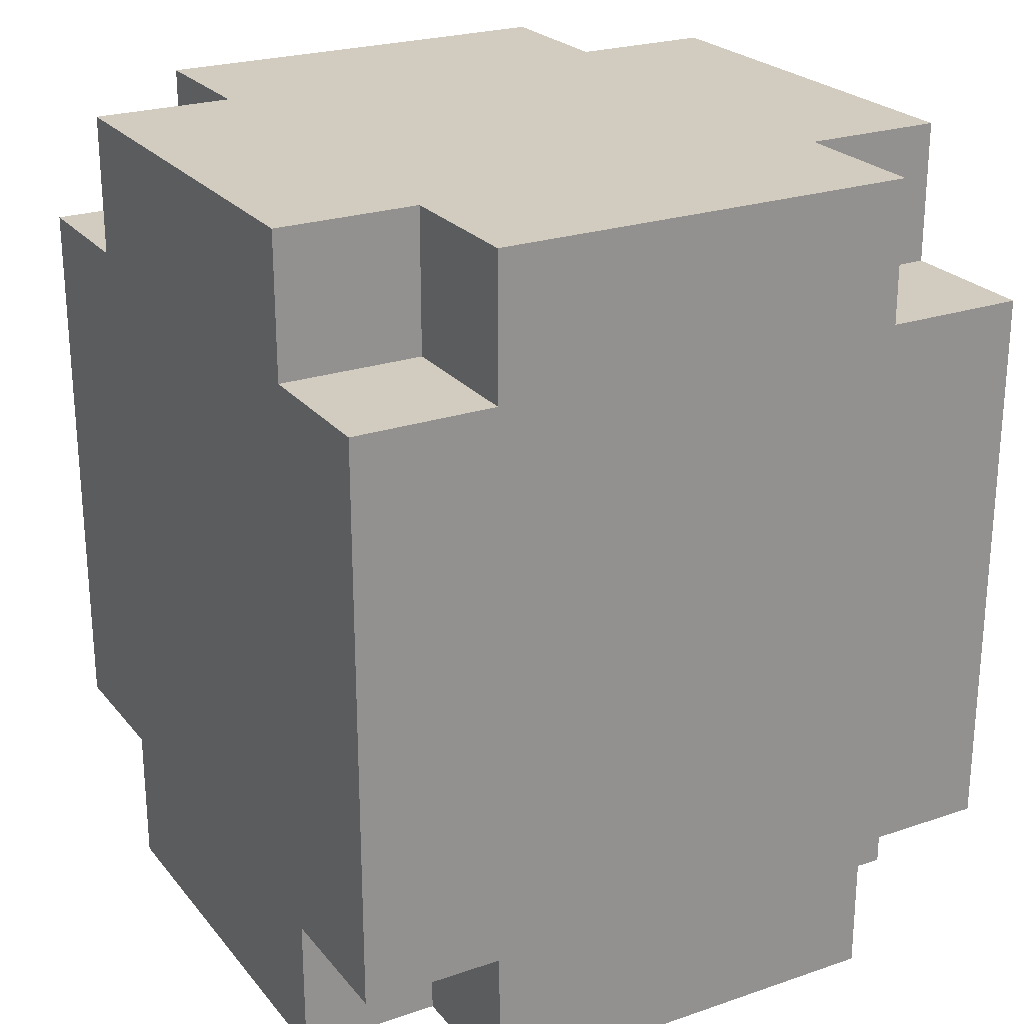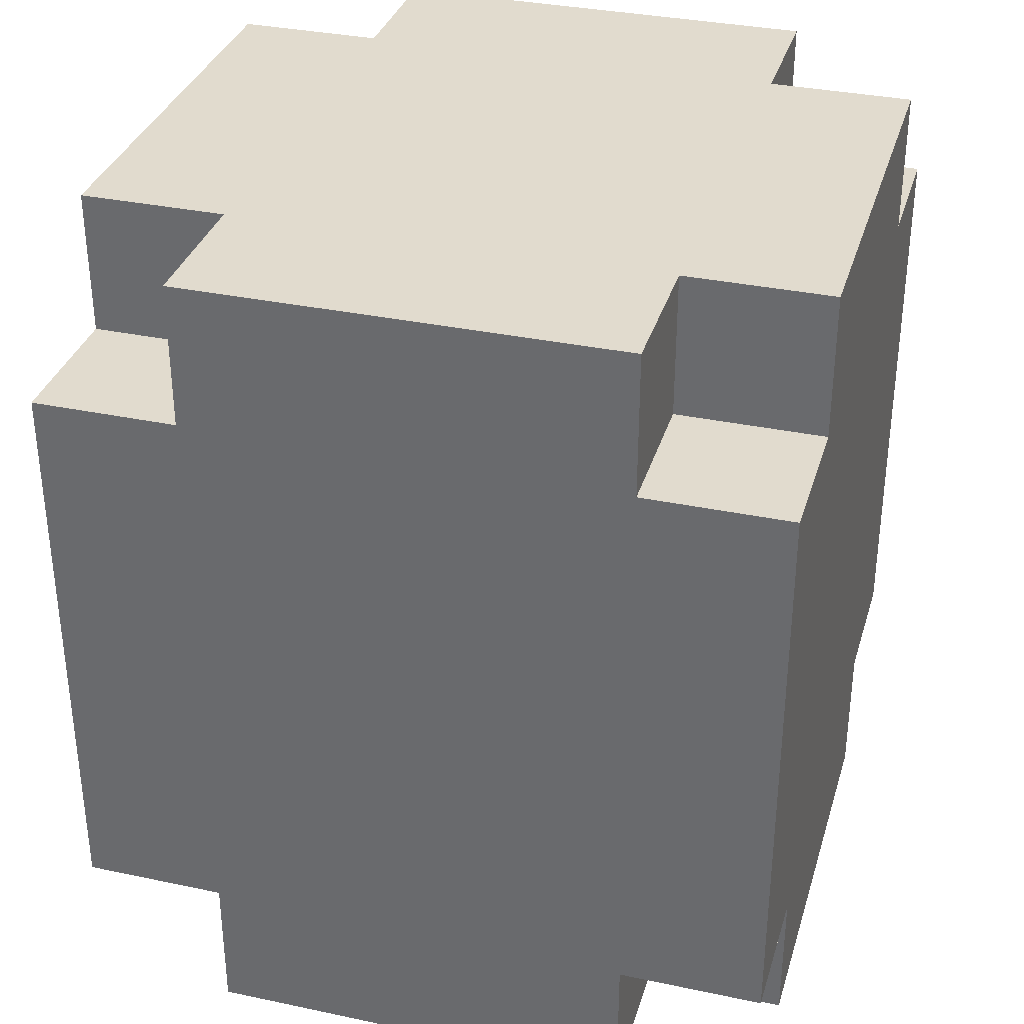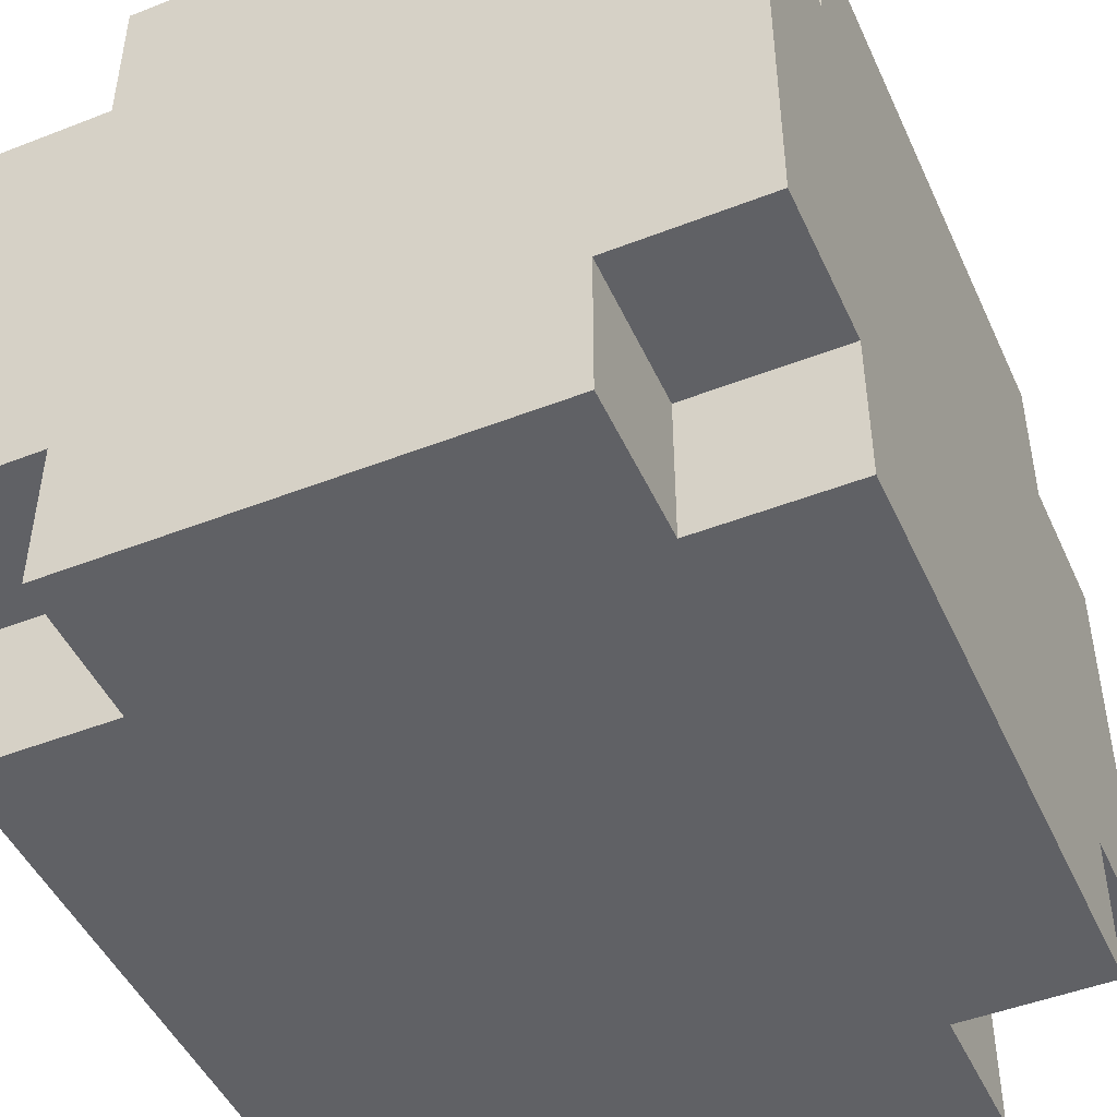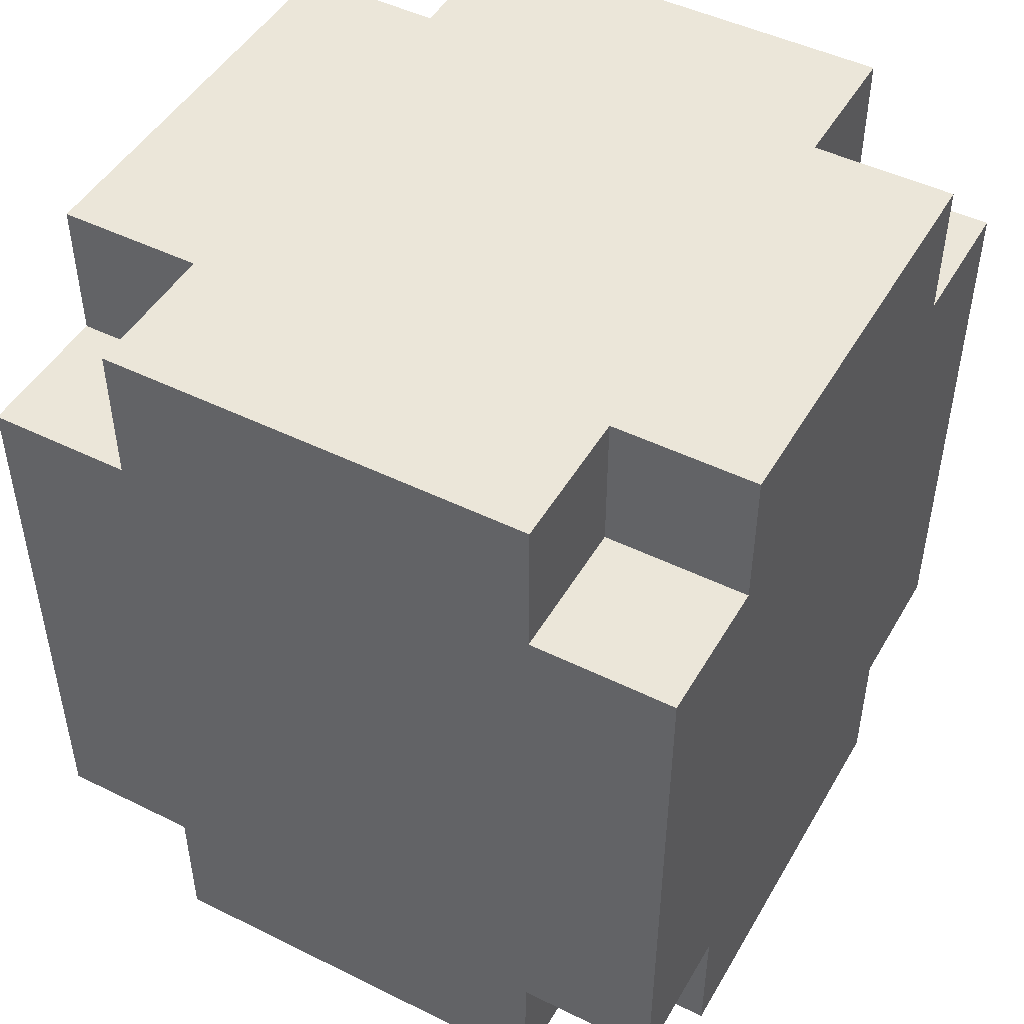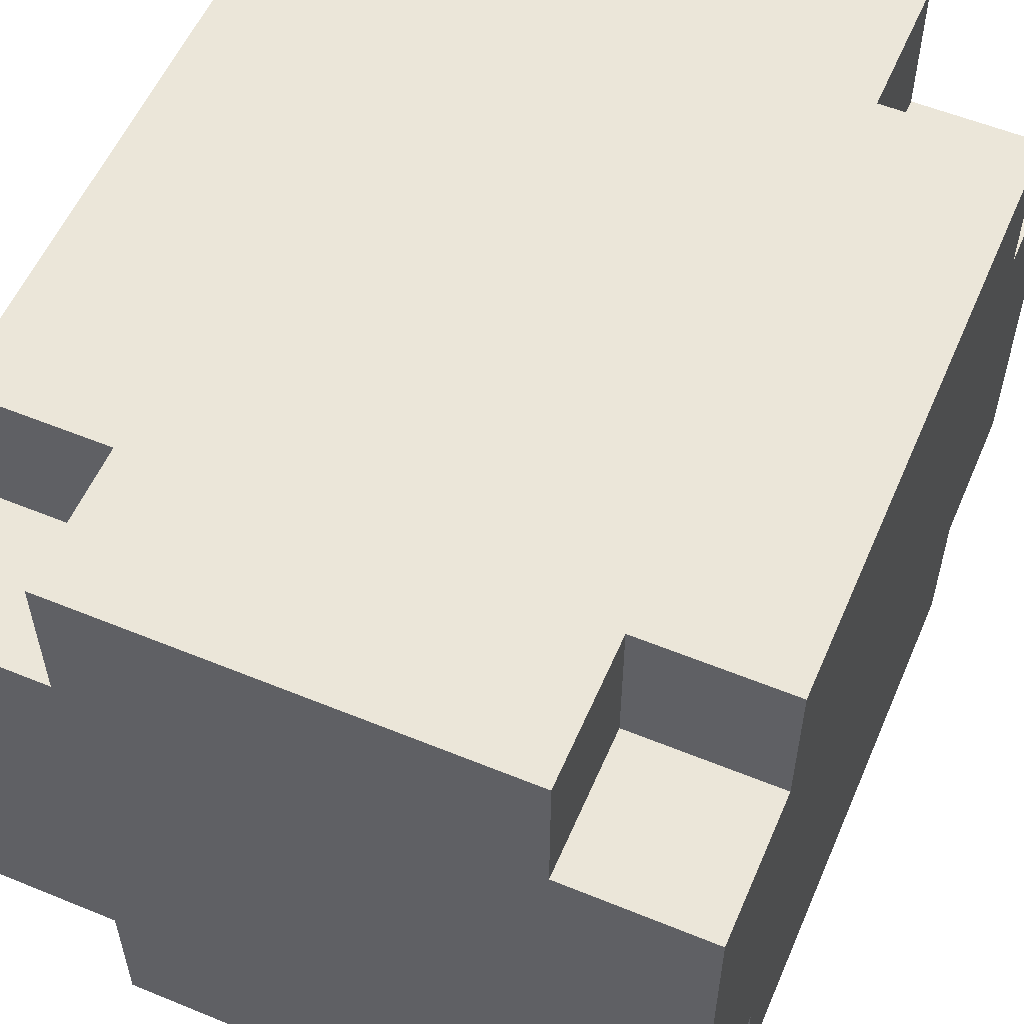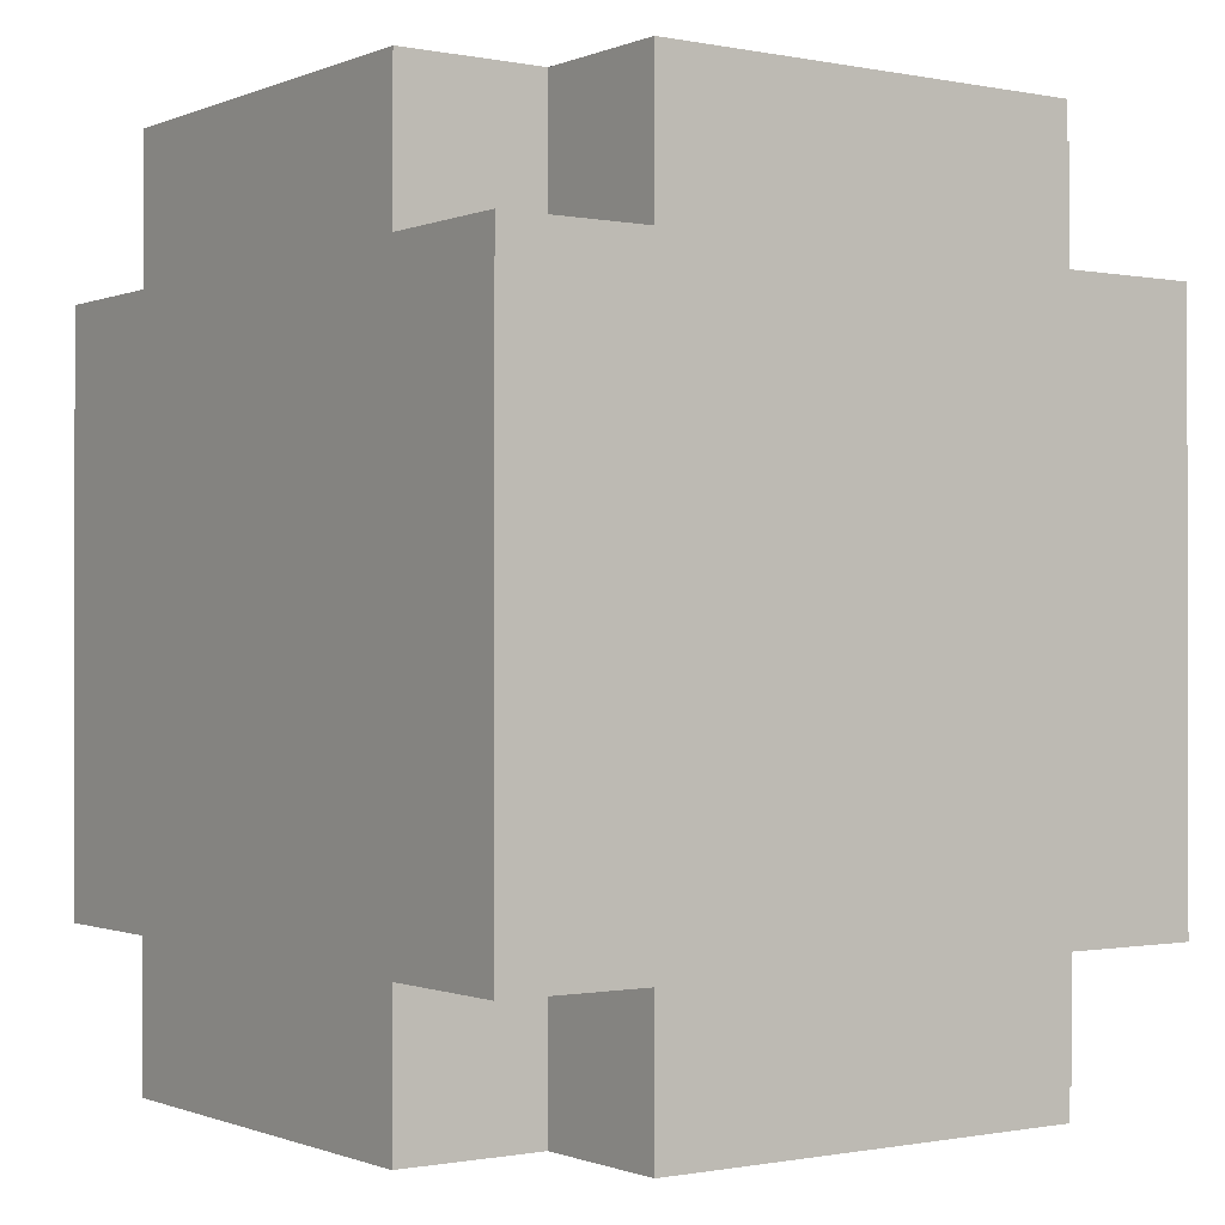
<metadata>
{"format":"obj","ext":"obj","renderer":"f3d","projection":"perspective","resolution":1024,"background":"white","views":[{"elev":24.1,"azim":150.7,"up":"+Y"},{"elev":33.9,"azim":16.0,"up":"+Y"},{"elev":-47.3,"azim":23.8,"up":"+Z"},{"elev":47.6,"azim":119.0,"up":"+Y"},{"elev":56.3,"azim":23.2,"up":"+Z"},{"elev":-0.7,"azim":-35.3,"up":"+Y"}]}
</metadata>
<code>
o barrel
v 0 0 -2.1
v 0 0 -2.2
v 0 0 -2.3
v 0 0 -2.4
v 0 0.1 -2
v 0 0.1 -2.1
v 0 0.1 -2.2
v 0 0.1 -2.3
v 0 0.1 -2.4
v 0 0.1 -2.5
v 0 0.3 -2
v 0 0.3 -2.1
v 0 0.3 -2.2
v 0 0.3 -2.3
v 0 0.3 -2.4
v 0 0.3 -2.5
v 0 0.4 -2
v 0 0.4 -2.1
v 0 0.4 -2.2
v 0 0.4 -2.3
v 0 0.4 -2.4
v 0 0.4 -2.5
v 0 0.5 -2
v 0 0.5 -2.1
v 0 0.5 -2.2
v 0 0.5 -2.3
v 0 0.5 -2.4
v 0 0.5 -2.5
v 0 0.6 -2.1
v 0 0.6 -2.2
v 0 0.6 -2.3
v 0 0.6 -2.4
v 0.1 0 -2
v 0.1 0 -2.1
v 0.1 0 -2.4
v 0.1 0 -2.5
v 0.1 0.1 -2
v 0.1 0.1 -2.1
v 0.1 0.1 -2.4
v 0.1 0.1 -2.5
v 0.1 0.5 -2
v 0.1 0.5 -2.1
v 0.1 0.5 -2.4
v 0.1 0.5 -2.5
v 0.1 0.6 -2
v 0.1 0.6 -2.1
v 0.1 0.6 -2.4
v 0.1 0.6 -2.5
v 0.4 0 -2
v 0.4 0 -2.1
v 0.4 0 -2.4
v 0.4 0 -2.5
v 0.4 0.1 -2
v 0.4 0.1 -2.1
v 0.4 0.1 -2.4
v 0.4 0.1 -2.5
v 0.4 0.5 -2
v 0.4 0.5 -2.1
v 0.4 0.5 -2.4
v 0.4 0.5 -2.5
v 0.4 0.6 -2
v 0.4 0.6 -2.1
v 0.4 0.6 -2.4
v 0.4 0.6 -2.5
v 0.5 0 -2.1
v 0.5 0 -2.2
v 0.5 0 -2.3
v 0.5 0 -2.4
v 0.5 0.1 -2
v 0.5 0.1 -2.1
v 0.5 0.1 -2.2
v 0.5 0.1 -2.3
v 0.5 0.1 -2.4
v 0.5 0.1 -2.5
v 0.5 0.3 -2
v 0.5 0.3 -2.1
v 0.5 0.3 -2.2
v 0.5 0.3 -2.3
v 0.5 0.3 -2.4
v 0.5 0.3 -2.5
v 0.5 0.4 -2
v 0.5 0.4 -2.1
v 0.5 0.4 -2.2
v 0.5 0.4 -2.3
v 0.5 0.4 -2.4
v 0.5 0.4 -2.5
v 0.5 0.5 -2
v 0.5 0.5 -2.1
v 0.5 0.5 -2.2
v 0.5 0.5 -2.3
v 0.5 0.5 -2.4
v 0.5 0.5 -2.5
v 0.5 0.6 -2.1
v 0.5 0.6 -2.2
v 0.5 0.6 -2.3
v 0.5 0.6 -2.4
v 0 0.1 -2
v 0 0.3 -2
v 0 0.4 -2
v 0 0.5 -2
v 0.1 0 -2
v 0.1 0.1 -2
v 0.1 0.3 -2
v 0.1 0.4 -2
v 0.1 0.5 -2
v 0.1 0.6 -2
v 0.2 0 -2
v 0.2 0.1 -2
v 0.2 0.3 -2
v 0.2 0.4 -2
v 0.2 0.5 -2
v 0.2 0.6 -2
v 0.3 0 -2
v 0.3 0.1 -2
v 0.3 0.3 -2
v 0.3 0.4 -2
v 0.3 0.5 -2
v 0.3 0.6 -2
v 0.4 0 -2
v 0.4 0.1 -2
v 0.4 0.3 -2
v 0.4 0.4 -2
v 0.4 0.5 -2
v 0.4 0.6 -2
v 0.5 0.1 -2
v 0.5 0.3 -2
v 0.5 0.4 -2
v 0.5 0.5 -2
v 0 0 -2.1
v 0 0.1 -2.1
v 0 0.5 -2.1
v 0 0.6 -2.1
v 0.1 0 -2.1
v 0.1 0.1 -2.1
v 0.1 0.5 -2.1
v 0.1 0.6 -2.1
v 0.4 0 -2.1
v 0.4 0.1 -2.1
v 0.4 0.5 -2.1
v 0.4 0.6 -2.1
v 0.5 0 -2.1
v 0.5 0.1 -2.1
v 0.5 0.5 -2.1
v 0.5 0.6 -2.1
v 0 0 -2.4
v 0 0.1 -2.4
v 0 0.5 -2.4
v 0 0.6 -2.4
v 0.1 0 -2.4
v 0.1 0.1 -2.4
v 0.1 0.5 -2.4
v 0.1 0.6 -2.4
v 0.4 0 -2.4
v 0.4 0.1 -2.4
v 0.4 0.5 -2.4
v 0.4 0.6 -2.4
v 0.5 0 -2.4
v 0.5 0.1 -2.4
v 0.5 0.5 -2.4
v 0.5 0.6 -2.4
v 0 0.1 -2.5
v 0 0.3 -2.5
v 0 0.4 -2.5
v 0 0.5 -2.5
v 0.1 0 -2.5
v 0.1 0.1 -2.5
v 0.1 0.3 -2.5
v 0.1 0.4 -2.5
v 0.1 0.5 -2.5
v 0.1 0.6 -2.5
v 0.2 0 -2.5
v 0.2 0.1 -2.5
v 0.2 0.3 -2.5
v 0.2 0.4 -2.5
v 0.2 0.5 -2.5
v 0.2 0.6 -2.5
v 0.3 0 -2.5
v 0.3 0.1 -2.5
v 0.3 0.3 -2.5
v 0.3 0.4 -2.5
v 0.3 0.5 -2.5
v 0.3 0.6 -2.5
v 0.4 0 -2.5
v 0.4 0.1 -2.5
v 0.4 0.3 -2.5
v 0.4 0.4 -2.5
v 0.4 0.5 -2.5
v 0.4 0.6 -2.5
v 0.5 0.1 -2.5
v 0.5 0.3 -2.5
v 0.5 0.4 -2.5
v 0.5 0.5 -2.5
v 0.1 0 -2
v 0.2 0 -2
v 0.3 0 -2
v 0.4 0 -2
v 0 0 -2.1
v 0.1 0 -2.1
v 0.2 0 -2.1
v 0.3 0 -2.1
v 0.4 0 -2.1
v 0.5 0 -2.1
v 0 0 -2.2
v 0.1 0 -2.2
v 0.4 0 -2.2
v 0.5 0 -2.2
v 0 0 -2.3
v 0.1 0 -2.3
v 0.4 0 -2.3
v 0.5 0 -2.3
v 0 0 -2.4
v 0.1 0 -2.4
v 0.2 0 -2.4
v 0.3 0 -2.4
v 0.4 0 -2.4
v 0.5 0 -2.4
v 0.1 0 -2.5
v 0.2 0 -2.5
v 0.3 0 -2.5
v 0.4 0 -2.5
v 0 0.1 -2
v 0.1 0.1 -2
v 0.4 0.1 -2
v 0.5 0.1 -2
v 0 0.1 -2.1
v 0.1 0.1 -2.1
v 0.4 0.1 -2.1
v 0.5 0.1 -2.1
v 0 0.1 -2.4
v 0.1 0.1 -2.4
v 0.4 0.1 -2.4
v 0.5 0.1 -2.4
v 0 0.1 -2.5
v 0.1 0.1 -2.5
v 0.4 0.1 -2.5
v 0.5 0.1 -2.5
v 0 0.5 -2
v 0.1 0.5 -2
v 0.4 0.5 -2
v 0.5 0.5 -2
v 0 0.5 -2.1
v 0.1 0.5 -2.1
v 0.4 0.5 -2.1
v 0.5 0.5 -2.1
v 0 0.5 -2.4
v 0.1 0.5 -2.4
v 0.4 0.5 -2.4
v 0.5 0.5 -2.4
v 0 0.5 -2.5
v 0.1 0.5 -2.5
v 0.4 0.5 -2.5
v 0.5 0.5 -2.5
v 0.1 0.6 -2
v 0.2 0.6 -2
v 0.3 0.6 -2
v 0.4 0.6 -2
v 0 0.6 -2.1
v 0.1 0.6 -2.1
v 0.2 0.6 -2.1
v 0.3 0.6 -2.1
v 0.4 0.6 -2.1
v 0.5 0.6 -2.1
v 0 0.6 -2.2
v 0.1 0.6 -2.2
v 0.2 0.6 -2.2
v 0.3 0.6 -2.2
v 0.4 0.6 -2.2
v 0.5 0.6 -2.2
v 0 0.6 -2.3
v 0.1 0.6 -2.3
v 0.2 0.6 -2.3
v 0.3 0.6 -2.3
v 0.4 0.6 -2.3
v 0.5 0.6 -2.3
v 0 0.6 -2.4
v 0.1 0.6 -2.4
v 0.2 0.6 -2.4
v 0.3 0.6 -2.4
v 0.4 0.6 -2.4
v 0.5 0.6 -2.4
v 0.1 0.6 -2.5
v 0.2 0.6 -2.5
v 0.3 0.6 -2.5
v 0.4 0.6 -2.5
f 6 2 1
f 7 3 2
f 7 2 6
f 8 4 3
f 8 3 7
f 9 4 8
f 11 6 5
f 12 7 6
f 12 6 11
f 13 8 7
f 13 7 12
f 14 9 8
f 14 8 13
f 15 10 9
f 15 9 14
f 16 10 15
f 17 12 11
f 18 14 13
f 18 12 17
f 18 13 12
f 18 15 14
f 19 15 18
f 20 15 19
f 21 16 15
f 21 15 20
f 22 16 21
f 23 18 17
f 24 19 18
f 24 18 23
f 25 20 19
f 25 19 24
f 26 21 20
f 26 20 25
f 27 22 21
f 27 21 26
f 28 22 27
f 29 25 24
f 30 26 25
f 30 25 29
f 31 27 26
f 31 26 30
f 32 27 31
f 37 34 33
f 38 34 37
f 39 36 35
f 40 36 39
f 45 42 41
f 46 42 45
f 47 44 43
f 48 44 47
f 49 50 53
f 53 50 54
f 51 52 55
f 55 52 56
f 57 58 61
f 61 58 62
f 59 60 63
f 63 60 64
f 65 66 70
f 66 67 71
f 70 66 71
f 67 68 72
f 71 67 72
f 72 68 73
f 69 70 75
f 70 71 76
f 75 70 76
f 71 72 77
f 76 71 77
f 72 73 78
f 77 72 78
f 73 74 79
f 78 73 79
f 79 74 80
f 75 76 81
f 77 78 82
f 81 76 82
f 76 77 82
f 78 79 82
f 82 79 83
f 83 79 84
f 79 80 85
f 84 79 85
f 85 80 86
f 81 82 87
f 82 83 88
f 87 82 88
f 83 84 89
f 88 83 89
f 84 85 90
f 89 84 90
f 85 86 91
f 90 85 91
f 91 86 92
f 88 89 93
f 89 90 94
f 93 89 94
f 90 91 95
f 94 90 95
f 95 91 96
f 102 98 97
f 103 99 98
f 103 98 102
f 104 100 99
f 104 99 103
f 105 100 104
f 107 102 101
f 108 103 102
f 108 102 107
f 109 104 103
f 109 103 108
f 110 105 104
f 110 104 109
f 111 106 105
f 111 105 110
f 112 106 111
f 113 108 107
f 114 109 108
f 114 108 113
f 115 110 109
f 115 109 114
f 116 111 110
f 116 110 115
f 117 112 111
f 117 111 116
f 118 112 117
f 119 114 113
f 120 115 114
f 120 114 119
f 121 116 115
f 121 115 120
f 122 117 116
f 122 116 121
f 123 118 117
f 123 117 122
f 124 118 123
f 125 121 120
f 126 122 121
f 126 121 125
f 127 123 122
f 127 122 126
f 128 123 127
f 133 130 129
f 134 130 133
f 135 132 131
f 136 132 135
f 141 138 137
f 142 138 141
f 143 140 139
f 144 140 143
f 145 146 149
f 149 146 150
f 147 148 151
f 151 148 152
f 153 154 157
f 157 154 158
f 155 156 159
f 159 156 160
f 161 162 166
f 162 163 167
f 166 162 167
f 163 164 168
f 167 163 168
f 168 164 169
f 165 166 171
f 166 167 172
f 171 166 172
f 167 168 173
f 172 167 173
f 168 169 174
f 173 168 174
f 169 170 175
f 174 169 175
f 175 170 176
f 171 172 177
f 172 173 178
f 177 172 178
f 173 174 179
f 178 173 179
f 174 175 180
f 179 174 180
f 175 176 181
f 180 175 181
f 181 176 182
f 177 178 183
f 178 179 184
f 183 178 184
f 179 180 185
f 184 179 185
f 180 181 186
f 185 180 186
f 181 182 187
f 186 181 187
f 187 182 188
f 184 185 189
f 185 186 190
f 189 185 190
f 186 187 191
f 190 186 191
f 191 187 192
f 198 194 193
f 199 195 194
f 199 194 198
f 200 196 195
f 200 195 199
f 201 196 200
f 203 198 197
f 204 199 198
f 204 198 203
f 204 200 199
f 204 201 200
f 205 202 201
f 205 201 204
f 206 202 205
f 207 204 203
f 208 205 204
f 208 204 207
f 209 206 205
f 209 205 208
f 210 206 209
f 211 208 207
f 212 209 208
f 212 208 211
f 213 209 212
f 214 209 213
f 215 210 209
f 215 209 214
f 216 210 215
f 217 213 212
f 218 214 213
f 218 213 217
f 219 215 214
f 219 214 218
f 220 215 219
f 225 222 221
f 226 222 225
f 227 224 223
f 228 224 227
f 233 230 229
f 234 230 233
f 235 232 231
f 236 232 235
f 237 238 241
f 241 238 242
f 239 240 243
f 243 240 244
f 245 246 249
f 249 246 250
f 247 248 251
f 251 248 252
f 253 254 258
f 254 255 259
f 258 254 259
f 255 256 260
f 259 255 260
f 260 256 261
f 257 258 263
f 258 259 264
f 263 258 264
f 259 260 265
f 264 259 265
f 260 261 266
f 265 260 266
f 261 262 267
f 266 261 267
f 267 262 268
f 263 264 269
f 265 266 270
f 269 264 270
f 264 265 270
f 266 267 270
f 270 267 271
f 271 267 272
f 267 268 273
f 272 267 273
f 273 268 274
f 269 270 275
f 270 271 276
f 275 270 276
f 271 272 277
f 276 271 277
f 272 273 278
f 277 272 278
f 273 274 279
f 278 273 279
f 279 274 280
f 276 277 281
f 277 278 282
f 281 277 282
f 278 279 283
f 282 278 283
f 283 279 284

</code>
